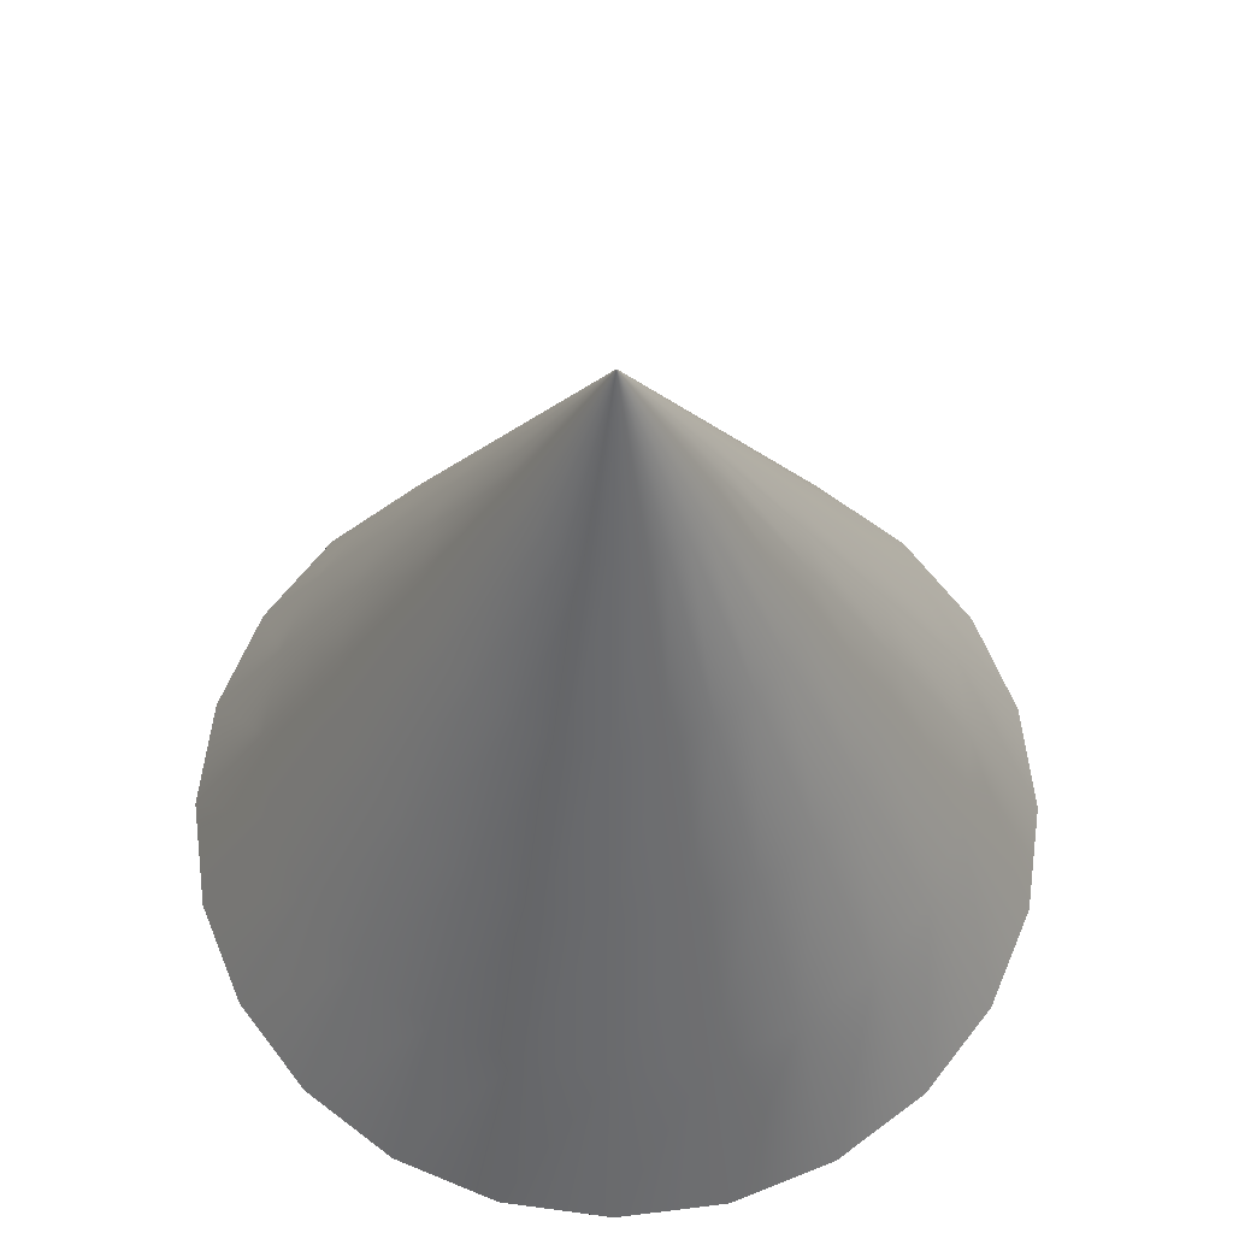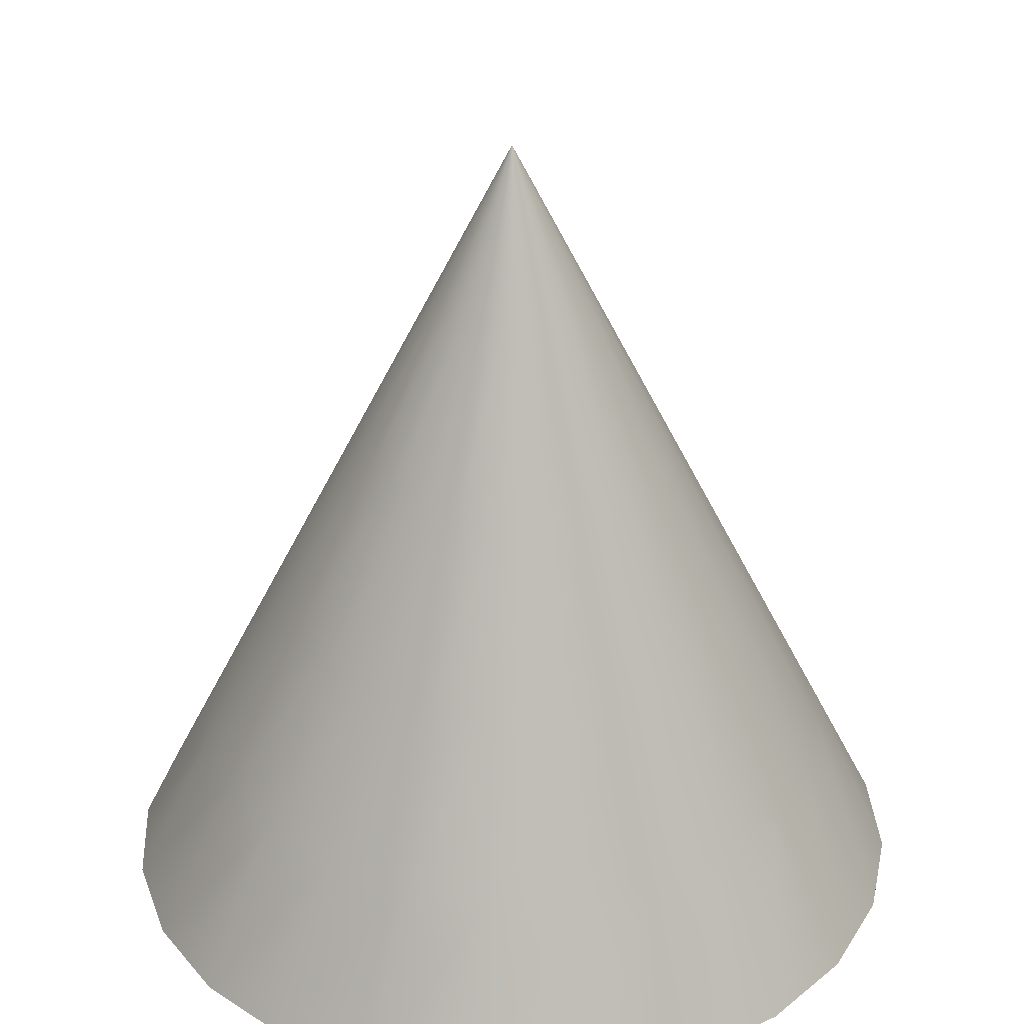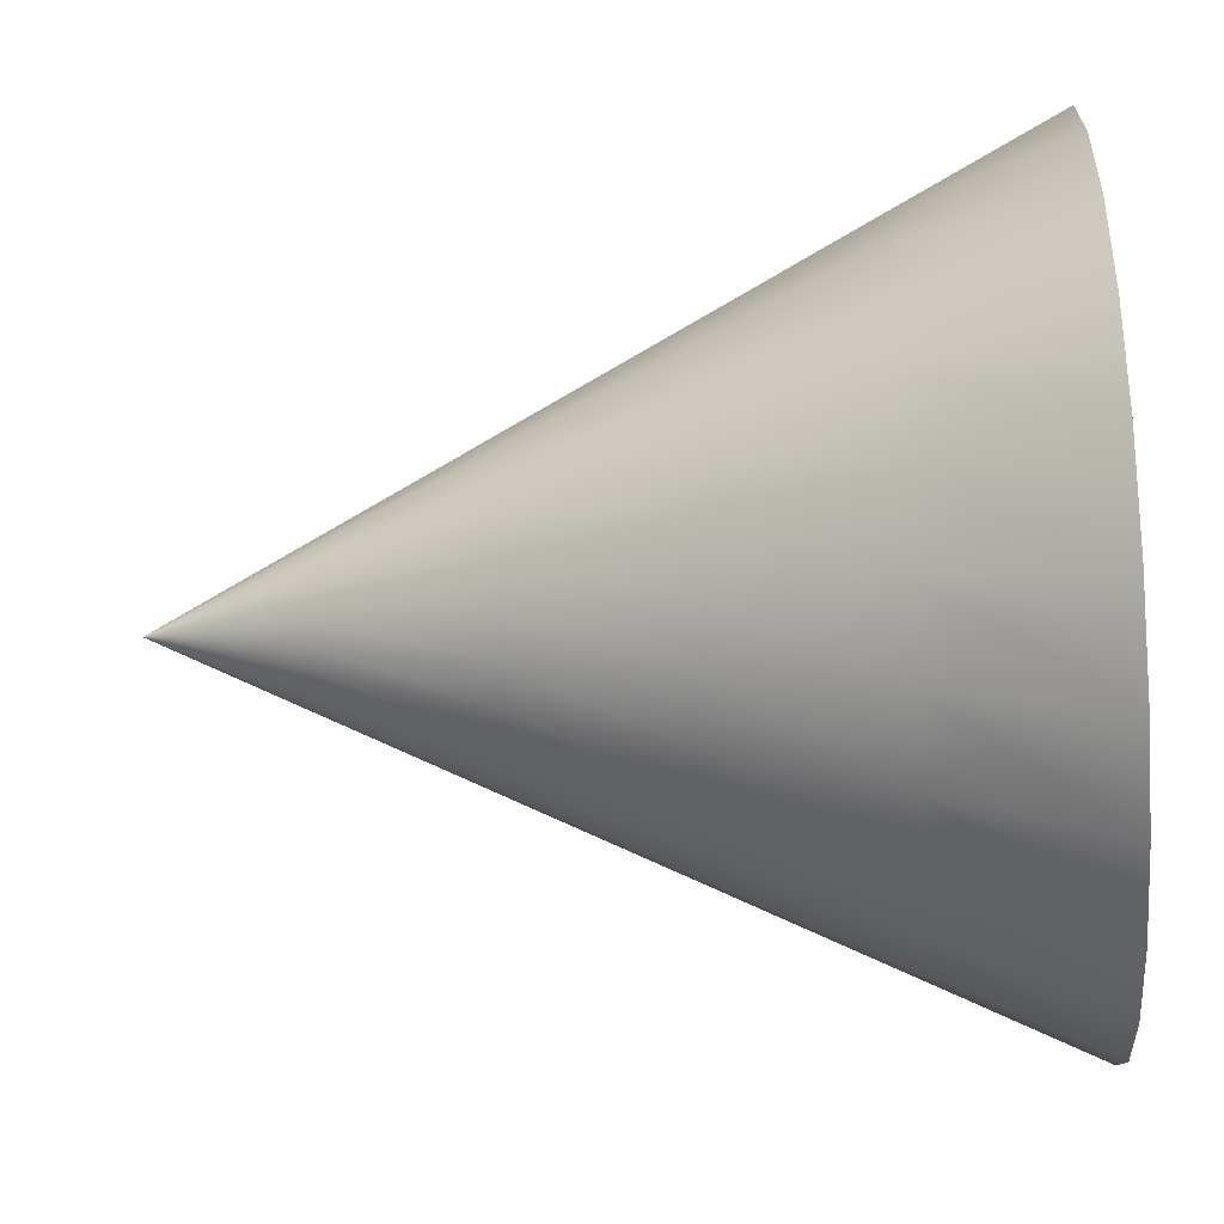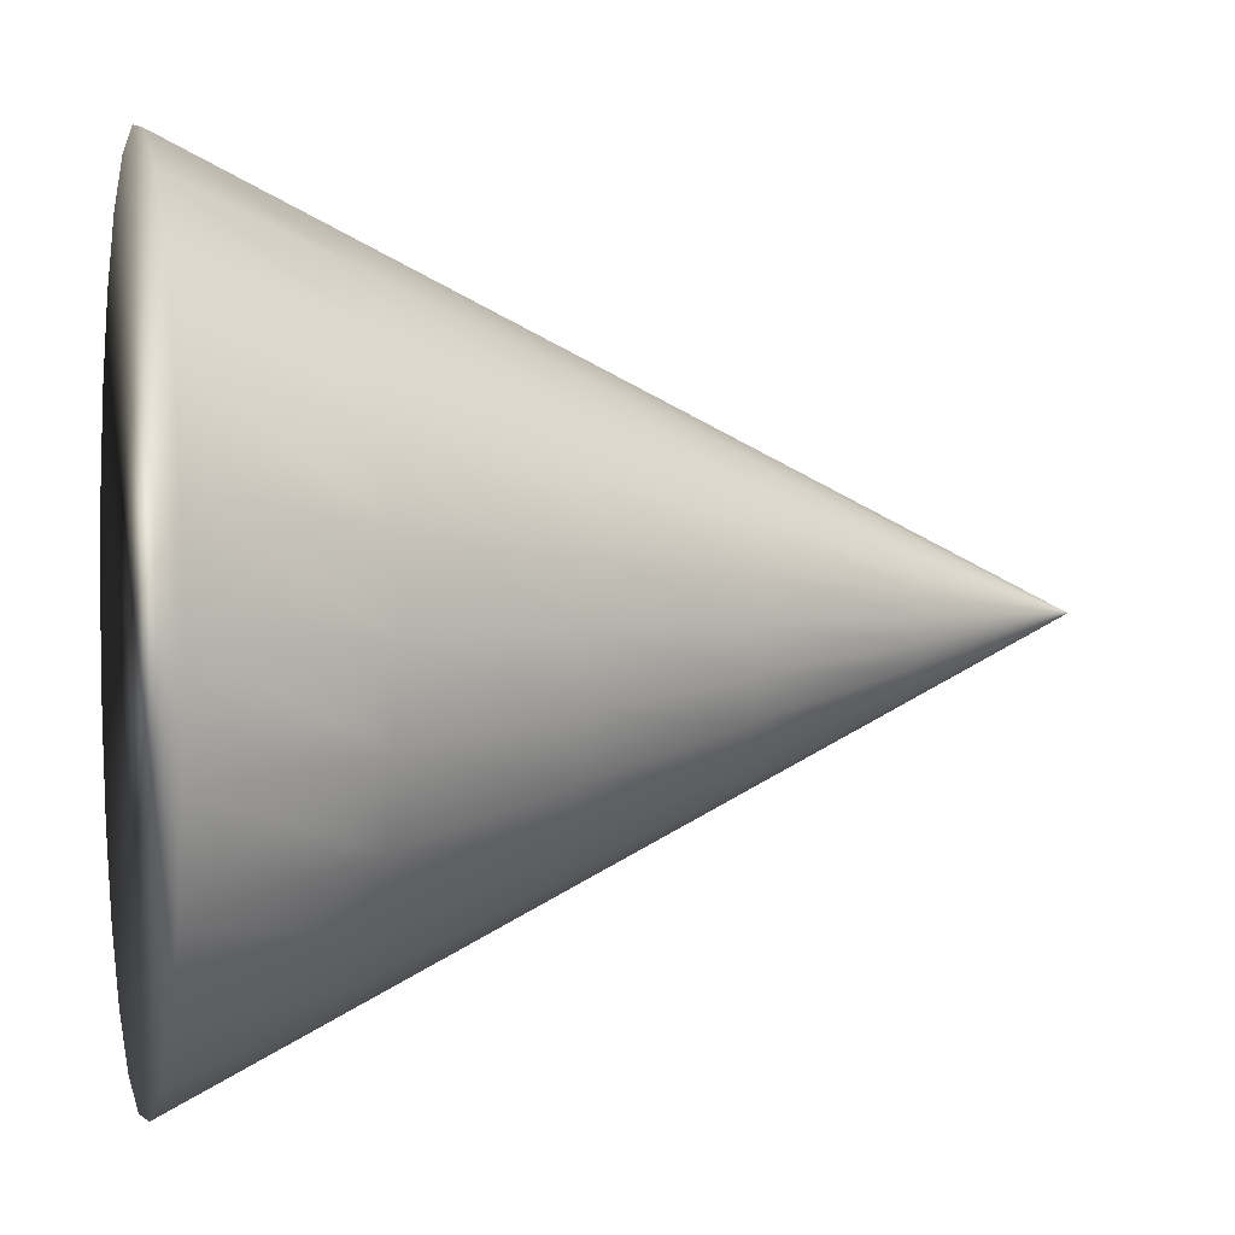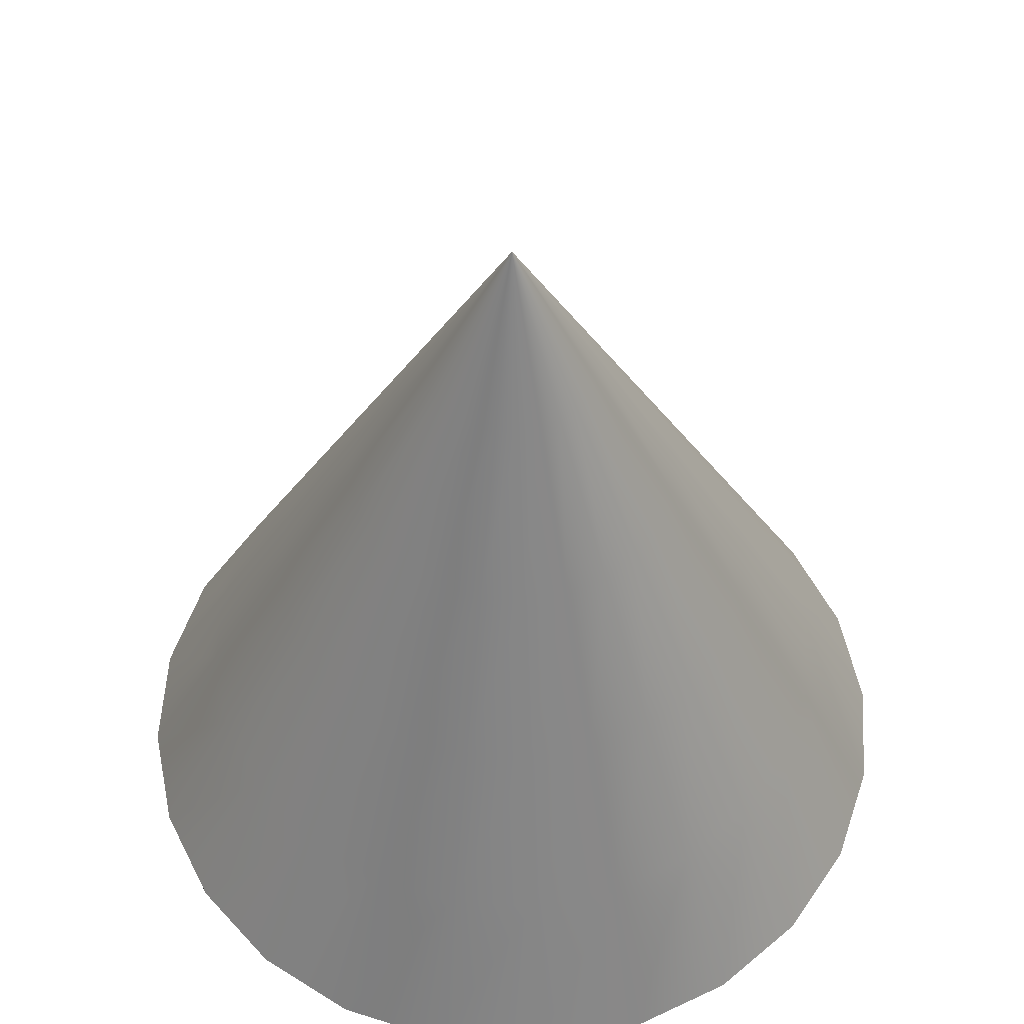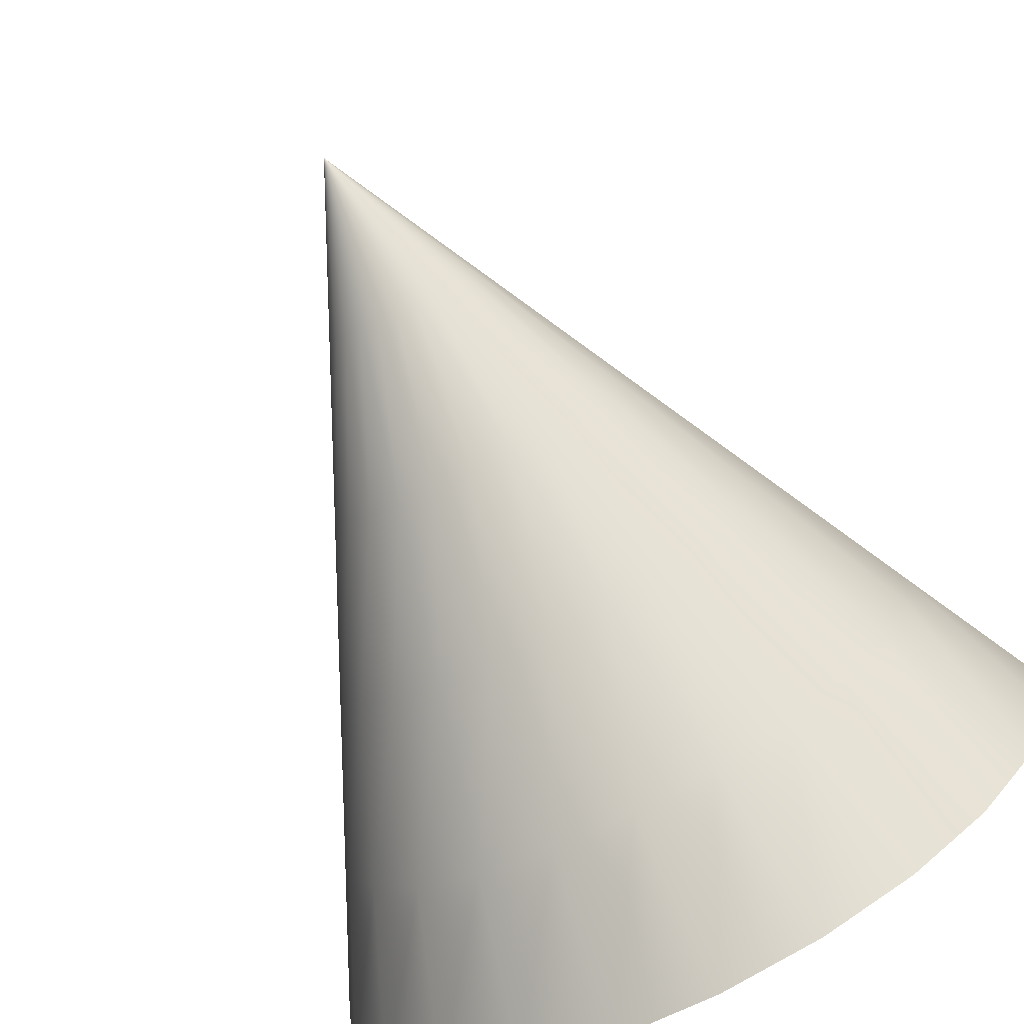
<metadata>
{"format":"obj","ext":"obj","renderer":"f3d","projection":"perspective","resolution":1024,"background":"white","views":[{"elev":63.3,"azim":-59.7,"up":"+Y"},{"elev":31.4,"azim":-40.7,"up":"+Y"},{"elev":-47.0,"azim":-85.8,"up":"+Z"},{"elev":2.4,"azim":76.8,"up":"+Z"},{"elev":54.8,"azim":11.0,"up":"+Y"},{"elev":-78.4,"azim":-152.5,"up":"+Z"}]}
</metadata>
<code>
g
v  0 0 0
v  0 0 0
v  0 0 0
v  0 0 0
v  0 0 0
v  0 0 0
v  0 0 0
v  0 0 0
v  0 0 0
v  0 0 0
v  0 0 0
v  0 0 0
v  0 0 0
v  0 0 0
v  0 0 0
v  0 0 0
v  0 0 0
v  0 0 0
v  0 0 0
v  0 0 0
v  0 0 0
v  0 0 0
v  0 0 0
v  0 0 0
v  0 0 0
v  0.01 -0.02 -0
v  0.009659 -0.02 0.002588
v  0.00866 -0.02 0.005
v  0.007071 -0.02 0.007071
v  0.005 -0.02 0.00866
v  0.002588 -0.02 0.009659
v  -0 -0.02 0.01
v  -0.002588 -0.02 0.009659
v  -0.005 -0.02 0.00866
v  -0.007071 -0.02 0.007071
v  -0.00866 -0.02 0.005
v  -0.009659 -0.02 0.002588
v  -0.01 -0.02 -0
v  -0.009659 -0.02 -0.002588
v  -0.00866 -0.02 -0.005
v  -0.007071 -0.02 -0.007071
v  -0.005 -0.02 -0.00866
v  -0.002588 -0.02 -0.009659
v  0 -0.02 -0.01
v  0.002588 -0.02 -0.009659
v  0.005 -0.02 -0.00866
v  0.007071 -0.02 -0.007071
v  0.00866 -0.02 -0.005
v  0.009659 -0.02 -0.002588
v  0.02 -0.04 -0
v  0.01932 -0.04 0.005176
v  0.01732 -0.04 0.01
v  0.01414 -0.04 0.01414
v  0.01 -0.04 0.01732
v  0.005176 -0.04 0.01932
v  -0 -0.04 0.02
v  -0.005176 -0.04 0.01932
v  -0.01 -0.04 0.01732
v  -0.01414 -0.04 0.01414
v  -0.01732 -0.04 0.01
v  -0.01932 -0.04 0.005176
v  -0.02 -0.04 -0
v  -0.01932 -0.04 -0.005176
v  -0.01732 -0.04 -0.01
v  -0.01414 -0.04 -0.01414
v  -0.01 -0.04 -0.01732
v  -0.005176 -0.04 -0.01932
v  0 -0.04 -0.02
v  0.005176 -0.04 -0.01932
v  0.01 -0.04 -0.01732
v  0.01414 -0.04 -0.01414
v  0.01732 -0.04 -0.01
v  0.01932 -0.04 -0.005176
v  0.03 -0.06 -0
v  0.02898 -0.06 0.007765
v  0.02598 -0.06 0.015
v  0.02121 -0.06 0.02121
v  0.015 -0.06 0.02598
v  0.007765 -0.06 0.02898
v  -0 -0.06 0.03
v  -0.007765 -0.06 0.02898
v  -0.015 -0.06 0.02598
v  -0.02121 -0.06 0.02121
v  -0.02598 -0.06 0.015
v  -0.02898 -0.06 0.007765
v  -0.03 -0.06 -0
v  -0.02898 -0.06 -0.007765
v  -0.02598 -0.06 -0.015
v  -0.02121 -0.06 -0.02121
v  -0.015 -0.06 -0.02598
v  -0.007765 -0.06 -0.02898
v  0 -0.06 -0.03
v  0.007765 -0.06 -0.02898
v  0.015 -0.06 -0.02598
v  0.02121 -0.06 -0.02121
v  0.02598 -0.06 -0.015
v  0.02898 -0.06 -0.007765
v  0.04 -0.08 -0
v  0.03864 -0.08 0.01035
v  0.03464 -0.08 0.02
v  0.02828 -0.08 0.02828
v  0.02 -0.08 0.03464
v  0.01035 -0.08 0.03864
v  -0 -0.08 0.04
v  -0.01035 -0.08 0.03864
v  -0.02 -0.08 0.03464
v  -0.02828 -0.08 0.02828
v  -0.03464 -0.08 0.02
v  -0.03864 -0.08 0.01035
v  -0.04 -0.08 -0
v  -0.03864 -0.08 -0.01035
v  -0.03464 -0.08 -0.02
v  -0.02828 -0.08 -0.02828
v  -0.02 -0.08 -0.03464
v  -0.01035 -0.08 -0.03864
v  0 -0.08 -0.04
v  0.01035 -0.08 -0.03864
v  0.02 -0.08 -0.03464
v  0.02828 -0.08 -0.02828
v  0.03464 -0.08 -0.02
v  0.03864 -0.08 -0.01035
v  0.05 -0.1 -0
v  0.0483 -0.1 0.01294
v  0.0433 -0.1 0.025
v  0.03535 -0.1 0.03535
v  0.025 -0.1 0.0433
v  0.01294 -0.1 0.0483
v  -0 -0.1 0.05
v  -0.01294 -0.1 0.0483
v  -0.025 -0.1 0.0433
v  -0.03535 -0.1 0.03535
v  -0.0433 -0.1 0.025
v  -0.0483 -0.1 0.01294
v  -0.05 -0.1 -0
v  -0.0483 -0.1 -0.01294
v  -0.0433 -0.1 -0.025
v  -0.03535 -0.1 -0.03535
v  -0.025 -0.1 -0.0433
v  -0.01294 -0.1 -0.0483
v  0 -0.1 -0.05
v  0.01294 -0.1 -0.0483
v  0.025 -0.1 -0.0433
v  0.03535 -0.1 -0.03535
v  0.0433 -0.1 -0.025
v  0.0483 -0.1 -0.01294
v  0 -0.1 -0
g Cone01
f 1 3 2
f 1 4 3
f 1 5 4
f 1 6 5
f 1 7 6
f 1 8 7
f 1 9 8
f 1 10 9
f 1 11 10
f 1 12 11
f 1 13 12
f 1 14 13
f 1 15 14
f 1 16 15
f 1 17 16
f 1 18 17
f 1 19 18
f 1 20 19
f 1 21 20
f 1 22 21
f 1 23 22
f 1 24 23
f 1 25 24
f 1 2 25
f 2 27 26
f 2 3 27
f 3 28 27
f 3 4 28
f 4 29 28
f 4 5 29
f 5 30 29
f 5 6 30
f 6 31 30
f 6 7 31
f 7 32 31
f 7 8 32
f 8 33 32
f 8 9 33
f 9 34 33
f 9 10 34
f 10 35 34
f 10 11 35
f 11 36 35
f 11 12 36
f 12 37 36
f 12 13 37
f 13 38 37
f 13 14 38
f 14 39 38
f 14 15 39
f 15 40 39
f 15 16 40
f 16 41 40
f 16 17 41
f 17 42 41
f 17 18 42
f 18 43 42
f 18 19 43
f 19 44 43
f 19 20 44
f 20 45 44
f 20 21 45
f 21 46 45
f 21 22 46
f 22 47 46
f 22 23 47
f 23 48 47
f 23 24 48
f 24 49 48
f 24 25 49
f 25 26 49
f 25 2 26
f 26 51 50
f 26 27 51
f 27 52 51
f 27 28 52
f 28 53 52
f 28 29 53
f 29 54 53
f 29 30 54
f 30 55 54
f 30 31 55
f 31 56 55
f 31 32 56
f 32 57 56
f 32 33 57
f 33 58 57
f 33 34 58
f 34 59 58
f 34 35 59
f 35 60 59
f 35 36 60
f 36 61 60
f 36 37 61
f 37 62 61
f 37 38 62
f 38 63 62
f 38 39 63
f 39 64 63
f 39 40 64
f 40 65 64
f 40 41 65
f 41 66 65
f 41 42 66
f 42 67 66
f 42 43 67
f 43 68 67
f 43 44 68
f 44 69 68
f 44 45 69
f 45 70 69
f 45 46 70
f 46 71 70
f 46 47 71
f 47 72 71
f 47 48 72
f 48 73 72
f 48 49 73
f 49 50 73
f 49 26 50
f 50 75 74
f 50 51 75
f 51 76 75
f 51 52 76
f 52 77 76
f 52 53 77
f 53 78 77
f 53 54 78
f 54 79 78
f 54 55 79
f 55 80 79
f 55 56 80
f 56 81 80
f 56 57 81
f 57 82 81
f 57 58 82
f 58 83 82
f 58 59 83
f 59 84 83
f 59 60 84
f 60 85 84
f 60 61 85
f 61 86 85
f 61 62 86
f 62 87 86
f 62 63 87
f 63 88 87
f 63 64 88
f 64 89 88
f 64 65 89
f 65 90 89
f 65 66 90
f 66 91 90
f 66 67 91
f 67 92 91
f 67 68 92
f 68 93 92
f 68 69 93
f 69 94 93
f 69 70 94
f 70 95 94
f 70 71 95
f 71 96 95
f 71 72 96
f 72 97 96
f 72 73 97
f 73 74 97
f 73 50 74
f 74 99 98
f 74 75 99
f 75 100 99
f 75 76 100
f 76 101 100
f 76 77 101
f 77 102 101
f 77 78 102
f 78 103 102
f 78 79 103
f 79 104 103
f 79 80 104
f 80 105 104
f 80 81 105
f 81 106 105
f 81 82 106
f 82 107 106
f 82 83 107
f 83 108 107
f 83 84 108
f 84 109 108
f 84 85 109
f 85 110 109
f 85 86 110
f 86 111 110
f 86 87 111
f 87 112 111
f 87 88 112
f 88 113 112
f 88 89 113
f 89 114 113
f 89 90 114
f 90 115 114
f 90 91 115
f 91 116 115
f 91 92 116
f 92 117 116
f 92 93 117
f 93 118 117
f 93 94 118
f 94 119 118
f 94 95 119
f 95 120 119
f 95 96 120
f 96 121 120
f 96 97 121
f 97 98 121
f 97 74 98
f 98 123 122
f 98 99 123
f 99 124 123
f 99 100 124
f 100 125 124
f 100 101 125
f 101 126 125
f 101 102 126
f 102 127 126
f 102 103 127
f 103 128 127
f 103 104 128
f 104 129 128
f 104 105 129
f 105 130 129
f 105 106 130
f 106 131 130
f 106 107 131
f 107 132 131
f 107 108 132
f 108 133 132
f 108 109 133
f 109 134 133
f 109 110 134
f 110 135 134
f 110 111 135
f 111 136 135
f 111 112 136
f 112 137 136
f 112 113 137
f 113 138 137
f 113 114 138
f 114 139 138
f 114 115 139
f 115 140 139
f 115 116 140
f 116 141 140
f 116 117 141
f 117 142 141
f 117 118 142
f 118 143 142
f 118 119 143
f 119 144 143
f 119 120 144
f 120 145 144
f 120 121 145
f 121 122 145
f 121 98 122
f 146 122 123
f 146 123 124
f 146 124 125
f 146 125 126
f 146 126 127
f 146 127 128
f 146 128 129
f 146 129 130
f 146 130 131
f 146 131 132
f 146 132 133
f 146 133 134
f 146 134 135
f 146 135 136
f 146 136 137
f 146 137 138
f 146 138 139
f 146 139 140
f 146 140 141
f 146 141 142
f 146 142 143
f 146 143 144
f 146 144 145
f 146 145 122
g

</code>
